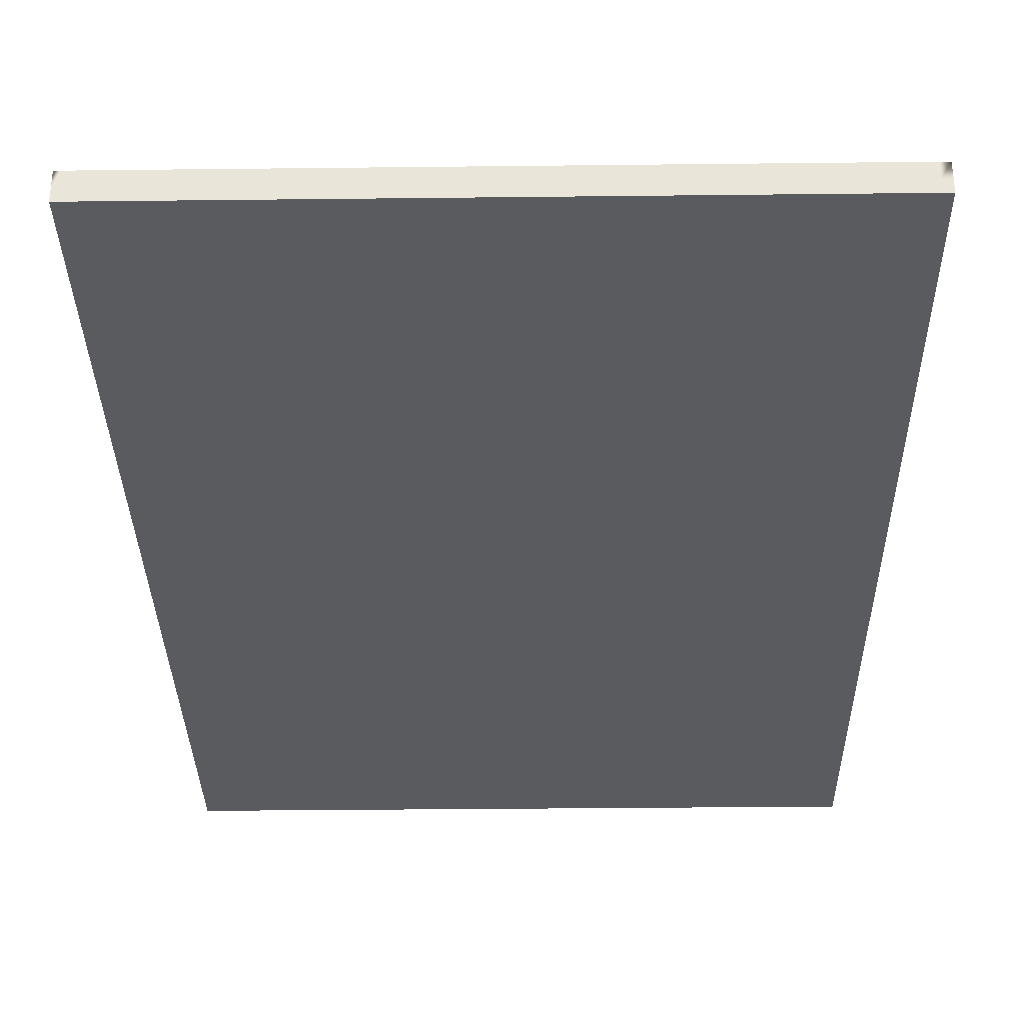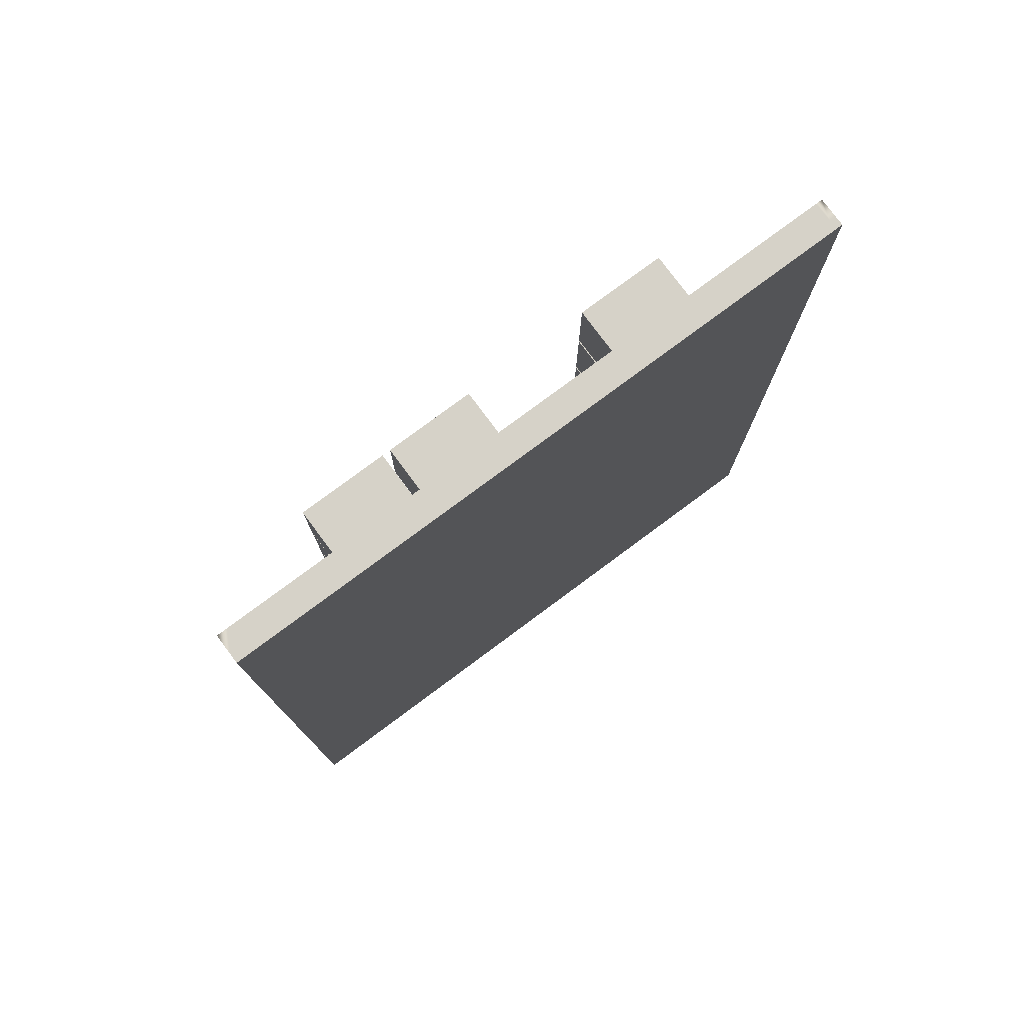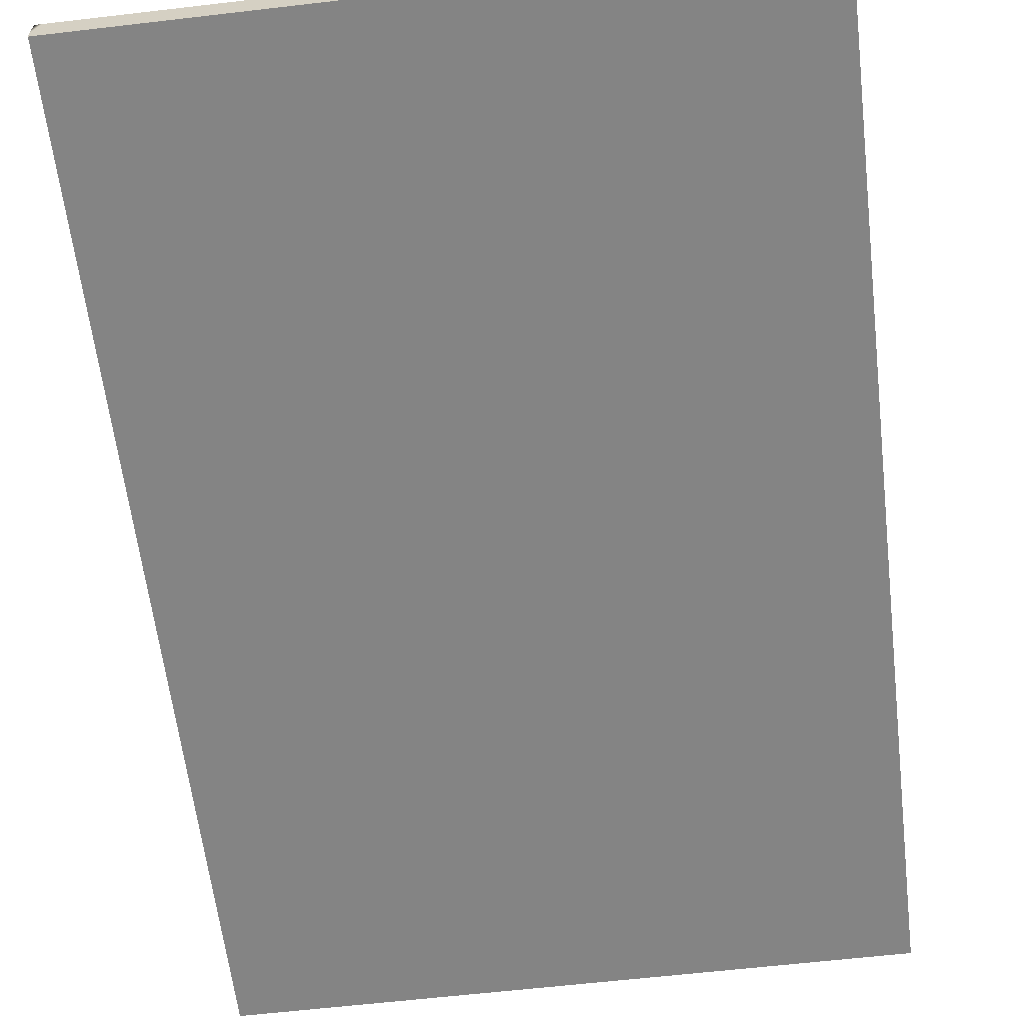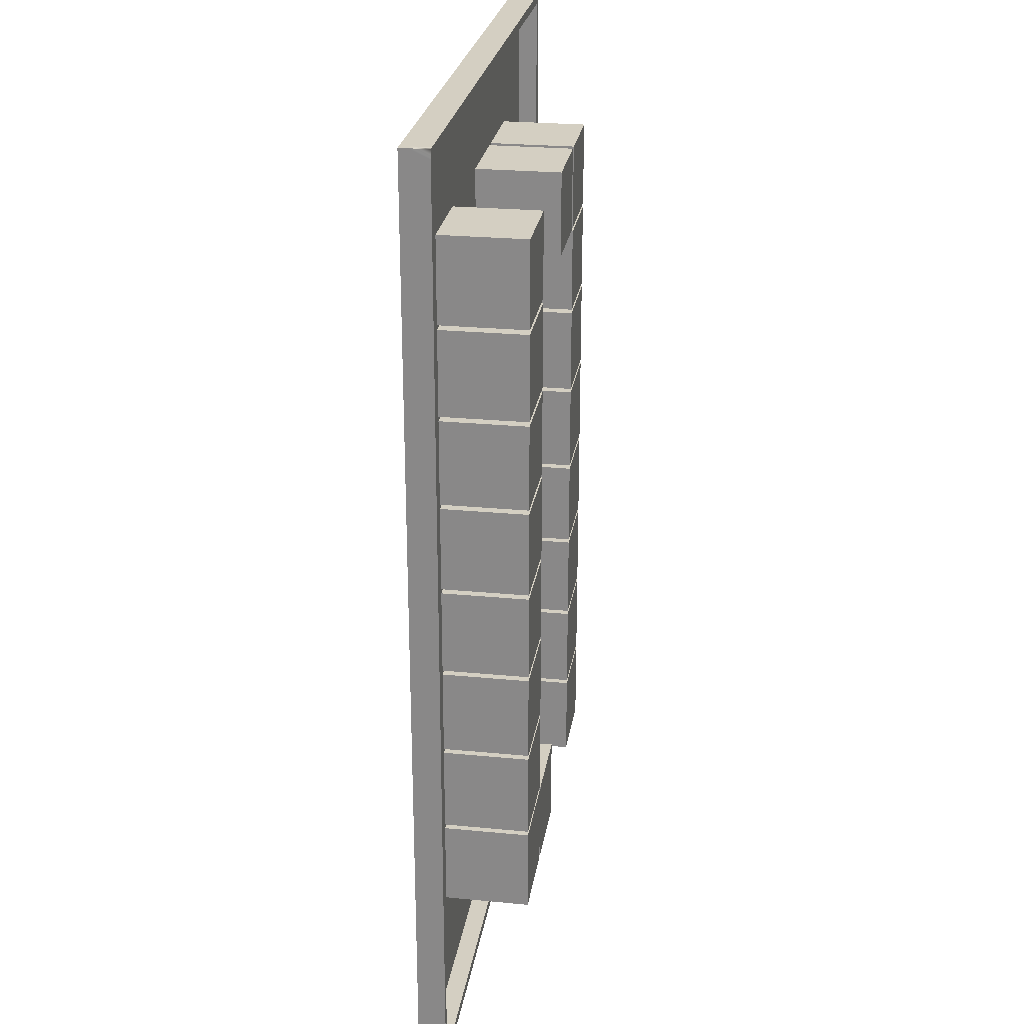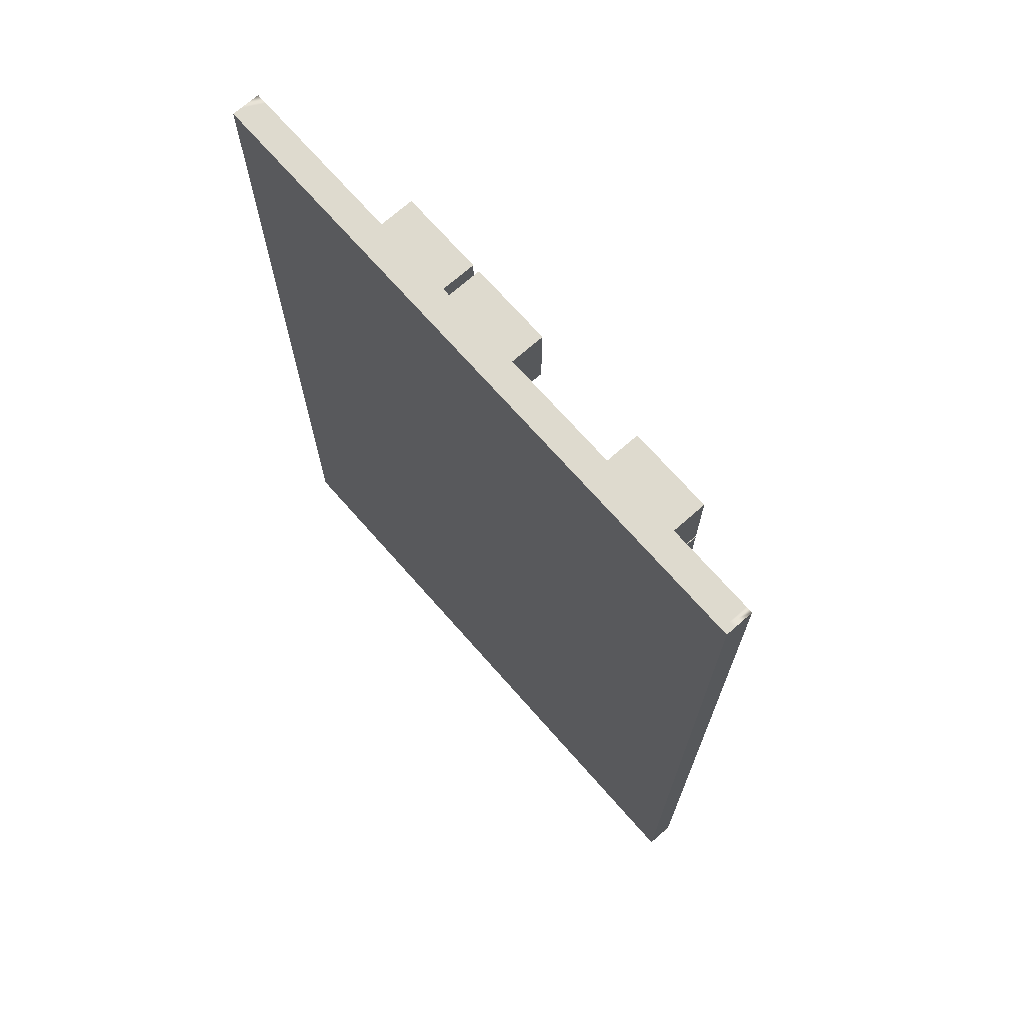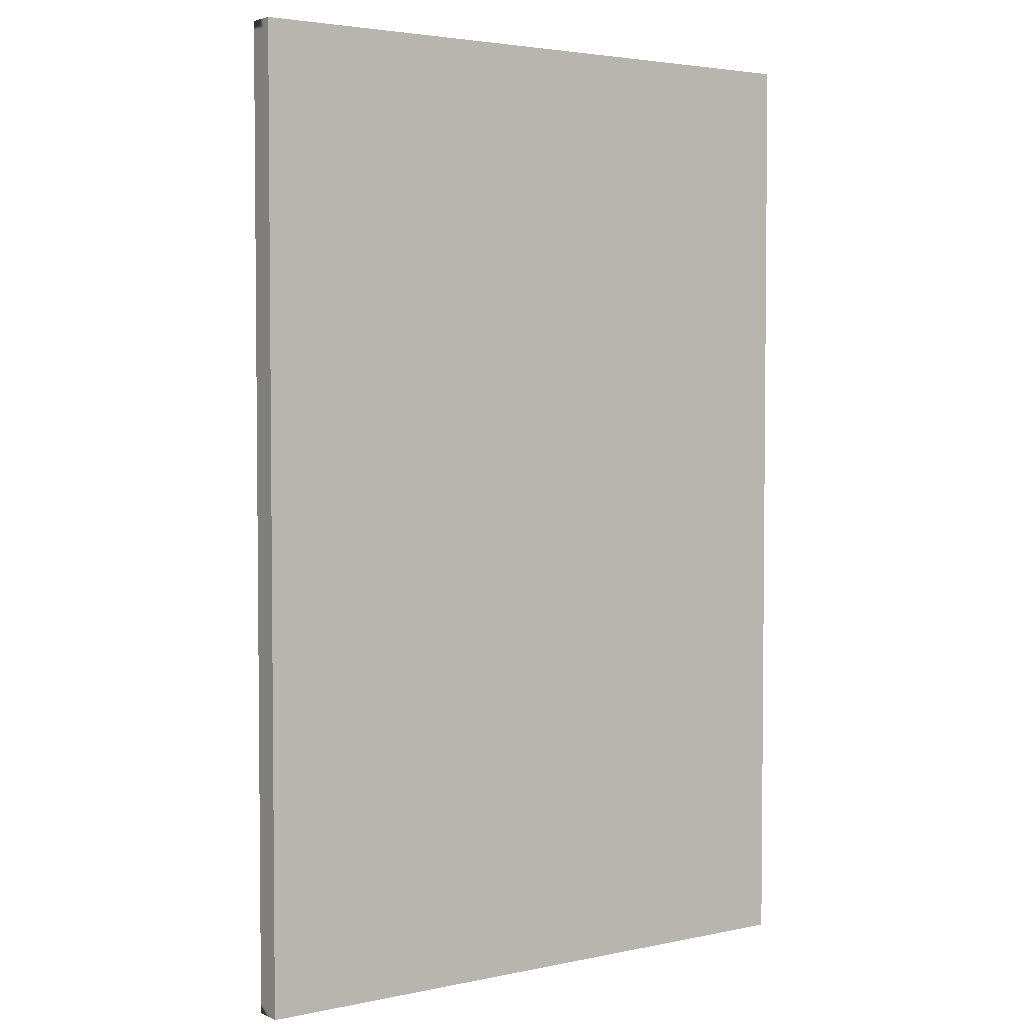
<metadata>
{"format":"obj","ext":"obj","renderer":"f3d","projection":"perspective","resolution":1024,"background":"white","views":[{"elev":-32.6,"azim":-179.1,"up":"+Y"},{"elev":78.2,"azim":-36.6,"up":"+Z"},{"elev":-61.3,"azim":-173.2,"up":"+Y"},{"elev":25.5,"azim":98.8,"up":"+Z"},{"elev":71.2,"azim":48.6,"up":"+Z"},{"elev":3.4,"azim":-35.2,"up":"+Z"}]}
</metadata>
<code>
g default
v -22.07 -0.4713 -9.672
v -12.21 -0.4713 -9.672
v -22.07 9.389 -9.672
v -12.21 9.389 -9.672
v -22.07 9.389 -19.53
v -12.21 9.389 -19.53
v -22.07 -0.4713 -19.53
v -12.21 -0.4713 -19.53
g pCube3
f 1 2 4 3
f 3 4 6 5
f 5 6 8 7
f 7 8 2 1
f 2 8 6 4
f 7 1 3 5
g default
v -22.07 -0.4713 0.6444
v -12.21 -0.4713 0.6444
v -22.07 9.389 0.6444
v -12.21 9.389 0.6444
v -22.07 9.389 -9.216
v -12.21 9.389 -9.216
v -22.07 -0.4713 -9.216
v -12.21 -0.4713 -9.216
g pCube4
f 9 10 12 11
f 11 12 14 13
f 13 14 16 15
f 15 16 10 9
f 10 16 14 12
f 15 9 11 13
g default
v -22.07 -0.4713 21.28
v -12.21 -0.4713 21.28
v -22.07 9.389 21.28
v -12.21 9.389 21.28
v -22.07 9.389 11.42
v -12.21 9.389 11.42
v -22.07 -0.4713 11.42
v -12.21 -0.4713 11.42
g pCube6
f 17 18 20 19
f 19 20 22 21
f 21 22 24 23
f 23 24 18 17
f 18 24 22 20
f 23 17 19 21
g default
v -22.07 -0.4713 -19.99
v -12.21 -0.4713 -19.99
v -22.07 9.389 -19.99
v -12.21 9.389 -19.99
v -22.07 9.389 -29.85
v -12.21 9.389 -29.85
v -22.07 -0.4713 -29.85
v -12.21 -0.4713 -29.85
g pCube2
f 25 26 28 27
f 27 28 30 29
f 29 30 32 31
f 31 32 26 25
f 26 32 30 28
f 31 25 27 29
g default
v -35.78 -1.442 54.59
v 35.78 -1.442 54.59
v -35.78 -0.4415 54.59
v 35.78 -0.4415 54.59
v -35.78 -0.4415 -54.59
v 35.78 -0.4415 -54.59
v -35.78 -1.442 -54.59
v 35.78 -1.442 -54.59
v -34.57 -0.4415 54.59
v -34.57 -1.442 54.59
v -34.57 -1.442 -54.59
v -34.57 -0.4415 -54.59
v -35.78 -0.4415 53.57
v -34.57 -0.4415 53.57
v 35.78 -0.4415 53.57
v 35.78 -1.442 53.57
v -34.57 -1.442 53.57
v -35.78 -1.442 53.57
v 35.03 -0.4415 54.59
v 35.03 -1.442 54.59
v 35.03 -1.442 53.57
v 35.03 -1.442 -54.59
v 35.03 -0.4415 -54.59
v 35.03 -0.4415 53.57
v 35.78 -0.4415 -53.44
v 35.03 -0.4415 -53.44
v -34.57 -0.4415 -53.44
v -35.78 -0.4415 -53.44
v -35.78 -1.442 -53.44
v -34.57 -1.442 -53.44
v 35.03 -1.442 -53.44
v 35.78 -1.442 -53.44
v 35.03 1.745 -53.44
v 35.03 1.745 53.57
v 35.78 1.745 53.57
v 35.78 1.745 -53.44
v -35.78 1.745 53.57
v -34.57 1.745 53.57
v -34.57 1.745 -53.44
v -35.78 1.745 -53.44
v -34.57 1.745 54.59
v -35.78 1.745 54.59
v 35.03 1.745 54.59
v 35.78 1.745 54.59
v 35.03 1.745 -54.59
v 35.78 1.745 -54.59
v -34.57 1.745 -54.59
v -35.78 1.745 -54.59
g ground1:pCube1
f 52 34 36 51
f 65 66 67 68
f 55 38 40 54
f 63 64 48 53
f 48 64 57 47
f 61 50 45 60
f 33 42 41 35
f 61 62 49 50
f 37 44 43 39
f 69 70 71 72
f 74 73 70 69
f 67 66 75 76
f 34 48 47 36
f 53 48 34 52
f 50 49 42 33
f 45 50 33 35
f 42 52 51 41
f 49 53 52 42
f 62 63 53 49
f 44 55 54 43
f 59 46 56 58
f 75 66 70 73
f 77 65 68 78
f 79 71 65 77
f 72 71 79 80
f 39 61 60 37
f 39 43 62 61
f 43 54 63 62
f 54 40 64 63
f 57 64 40 38
f 58 56 66 65
f 47 57 68 67
f 46 59 71 70
f 60 45 69 72
f 35 41 73 74
f 45 35 74 69
f 51 36 76 75
f 36 47 67 76
f 56 46 70 66
f 41 51 75 73
f 57 38 78 68
f 38 55 77 78
f 59 58 65 71
f 55 44 79 77
f 44 37 80 79
f 37 60 72 80
g default
v -22.07 -0.4713 -30.31
v -12.21 -0.4713 -30.31
v -22.07 9.389 -30.31
v -12.21 9.389 -30.31
v -22.07 9.389 -40.17
v -12.21 9.389 -40.17
v -22.07 -0.4713 -40.17
v -12.21 -0.4713 -40.17
g pCube1
f 81 82 84 83
f 83 84 86 85
f 85 86 88 87
f 87 88 82 81
f 82 88 86 84
f 87 81 83 85
g default
v -22.07 -0.4713 31.59
v -12.21 -0.4713 31.59
v -22.07 9.389 31.59
v -12.21 9.389 31.59
v -22.07 9.389 21.73
v -12.21 9.389 21.73
v -22.07 -0.4713 21.73
v -12.21 -0.4713 21.73
g pCube7
f 89 90 92 91
f 91 92 94 93
f 93 94 96 95
f 95 96 90 89
f 90 96 94 92
f 95 89 91 93
g default
v -22.07 -0.4713 10.96
v -12.21 -0.4713 10.96
v -22.07 9.389 10.96
v -12.21 9.389 10.96
v -22.07 9.389 1.1
v -12.21 9.389 1.1
v -22.07 -0.4713 1.1
v -12.21 -0.4713 1.1
g pCube5
f 97 98 100 99
f 99 100 102 101
f 101 102 104 103
f 103 104 98 97
f 98 104 102 100
f 103 97 99 101
g default
v 12.93 -0.4713 31.53
v 22.79 -0.4713 31.53
v 12.93 9.389 31.53
v 22.79 9.389 31.53
v 12.93 9.389 21.67
v 22.79 9.389 21.67
v 12.93 -0.4713 21.67
v 22.79 -0.4713 21.67
g pCube11
f 105 106 108 107
f 107 108 110 109
f 109 110 112 111
f 111 112 106 105
f 106 112 110 108
f 111 105 107 109
g default
v 12.93 -0.4713 41.91
v 22.79 -0.4713 41.91
v 12.93 9.389 41.91
v 22.79 9.389 41.91
v 12.93 9.389 32.05
v 22.79 9.389 32.05
v 12.93 -0.4713 32.05
v 22.79 -0.4713 32.05
g pCube10
f 113 114 116 115
f 115 116 118 117
f 117 118 120 119
f 119 120 114 113
f 114 120 118 116
f 119 113 115 117
g default
v 12.93 -0.4713 21.16
v 22.79 -0.4713 21.16
v 12.93 9.389 21.16
v 22.79 9.389 21.16
v 12.93 9.389 11.3
v 22.79 9.389 11.3
v 12.93 -0.4713 11.3
v 22.79 -0.4713 11.3
g pCube12
f 121 122 124 123
f 123 124 126 125
f 125 126 128 127
f 127 128 122 121
f 122 128 126 124
f 127 121 123 125
g default
v 12.93 -0.4713 10.79
v 22.79 -0.4713 10.79
v 12.93 9.389 10.79
v 22.79 9.389 10.79
v 12.93 9.389 0.9251
v 22.79 9.389 0.9251
v 12.93 -0.4713 0.9251
v 22.79 -0.4713 0.9251
g pCube13
f 129 130 132 131
f 131 132 134 133
f 133 134 136 135
f 135 136 130 129
f 130 136 134 132
f 135 129 131 133
g default
v 12.93 -0.4713 0.4125
v 22.79 -0.4713 0.4125
v 12.93 9.389 0.4125
v 22.79 9.389 0.4125
v 12.93 9.389 -9.448
v 22.79 9.389 -9.448
v 12.93 -0.4713 -9.448
v 22.79 -0.4713 -9.448
g pCube14
f 137 138 140 139
f 139 140 142 141
f 141 142 144 143
f 143 144 138 137
f 138 144 142 140
f 143 137 139 141
g default
v 12.93 -0.4713 -9.961
v 22.79 -0.4713 -9.961
v 12.93 9.389 -9.961
v 22.79 9.389 -9.961
v 12.93 9.389 -19.82
v 22.79 9.389 -19.82
v 12.93 -0.4713 -19.82
v 22.79 -0.4713 -19.82
g pCube15
f 145 146 148 147
f 147 148 150 149
f 149 150 152 151
f 151 152 146 145
f 146 152 150 148
f 151 145 147 149
g default
v -11.29 -0.4713 41.91
v -1.432 -0.4713 41.91
v -11.29 9.389 41.91
v -1.432 9.389 41.91
v -11.29 9.389 32.05
v -1.432 9.389 32.05
v -11.29 -0.4713 32.05
v -1.432 -0.4713 32.05
g pCube9
f 153 154 156 155
f 155 156 158 157
f 157 158 160 159
f 159 160 154 153
f 154 160 158 156
f 159 153 155 157
g default
v -22.07 -0.4713 41.91
v -12.21 -0.4713 41.91
v -22.07 9.389 41.91
v -12.21 9.389 41.91
v -22.07 9.389 32.05
v -12.21 9.389 32.05
v -22.07 -0.4713 32.05
v -12.21 -0.4713 32.05
g pCube8
f 161 162 164 163
f 163 164 166 165
f 165 166 168 167
f 167 168 162 161
f 162 168 166 164
f 167 161 163 165
g default
v 12.93 -0.4713 -30.71
v 22.79 -0.4713 -30.71
v 12.93 9.389 -30.71
v 22.79 9.389 -30.71
v 12.93 9.389 -40.57
v 22.79 9.389 -40.57
v 12.93 -0.4713 -40.57
v 22.79 -0.4713 -40.57
g pCube17
f 169 170 172 171
f 171 172 174 173
f 173 174 176 175
f 175 176 170 169
f 170 176 174 172
f 175 169 171 173
g default
v 12.93 -0.4713 -20.33
v 22.79 -0.4713 -20.33
v 12.93 9.389 -20.33
v 22.79 9.389 -20.33
v 12.93 9.389 -30.19
v 22.79 9.389 -30.19
v 12.93 -0.4713 -30.19
v 22.79 -0.4713 -30.19
g pCube16
f 177 178 180 179
f 179 180 182 181
f 181 182 184 183
f 183 184 178 177
f 178 184 182 180
f 183 177 179 181
g default
v 2.532 -0.4713 -30.71
v 12.39 -0.4713 -30.71
v 2.532 9.389 -30.71
v 12.39 9.389 -30.71
v 2.532 9.389 -40.57
v 12.39 9.389 -40.57
v 2.532 -0.4713 -40.57
v 12.39 -0.4713 -40.57
g pCube18
f 185 186 188 187
f 187 188 190 189
f 189 190 192 191
f 191 192 186 185
f 186 192 190 188
f 191 185 187 189

</code>
